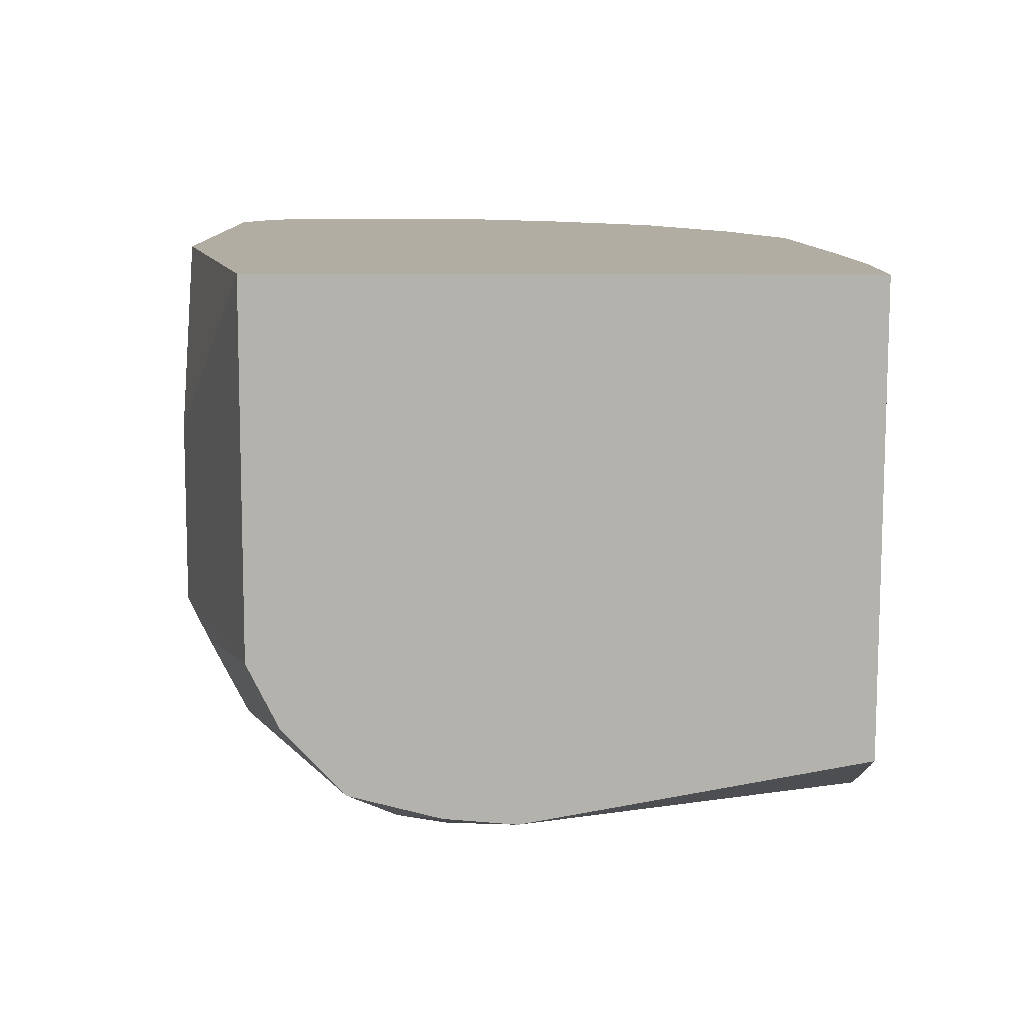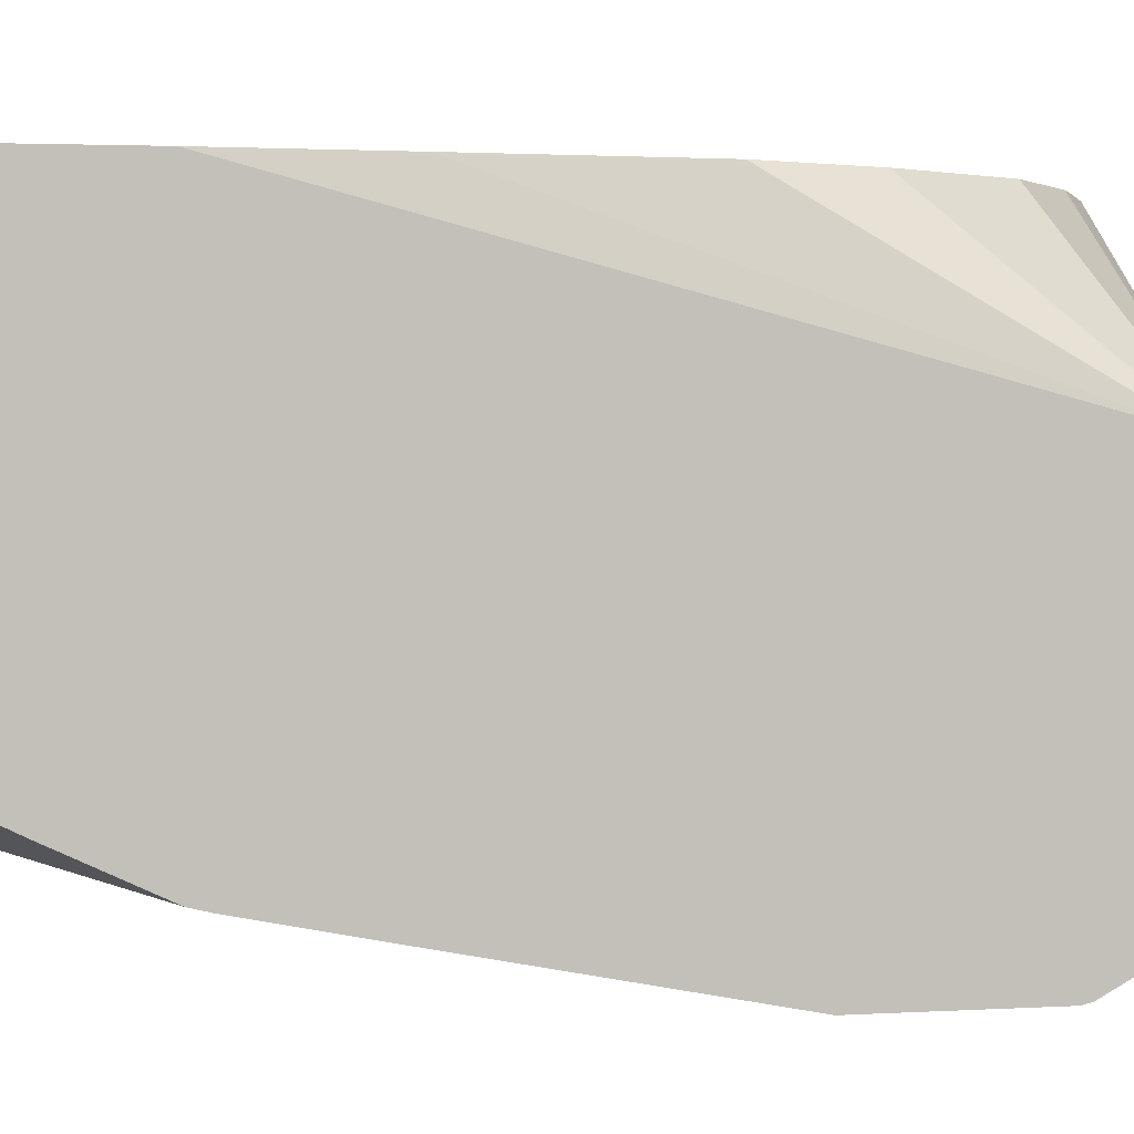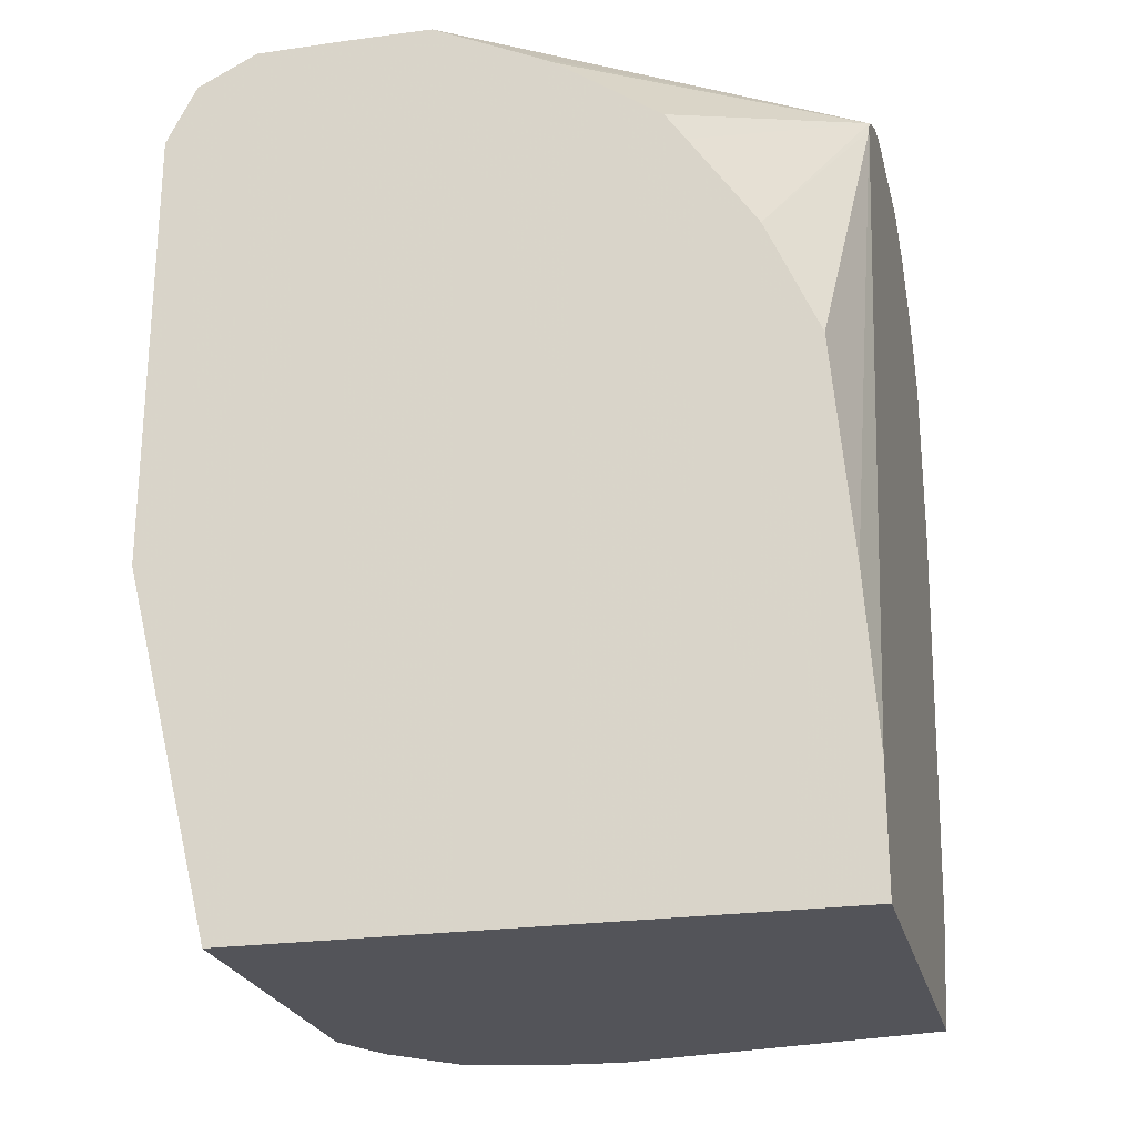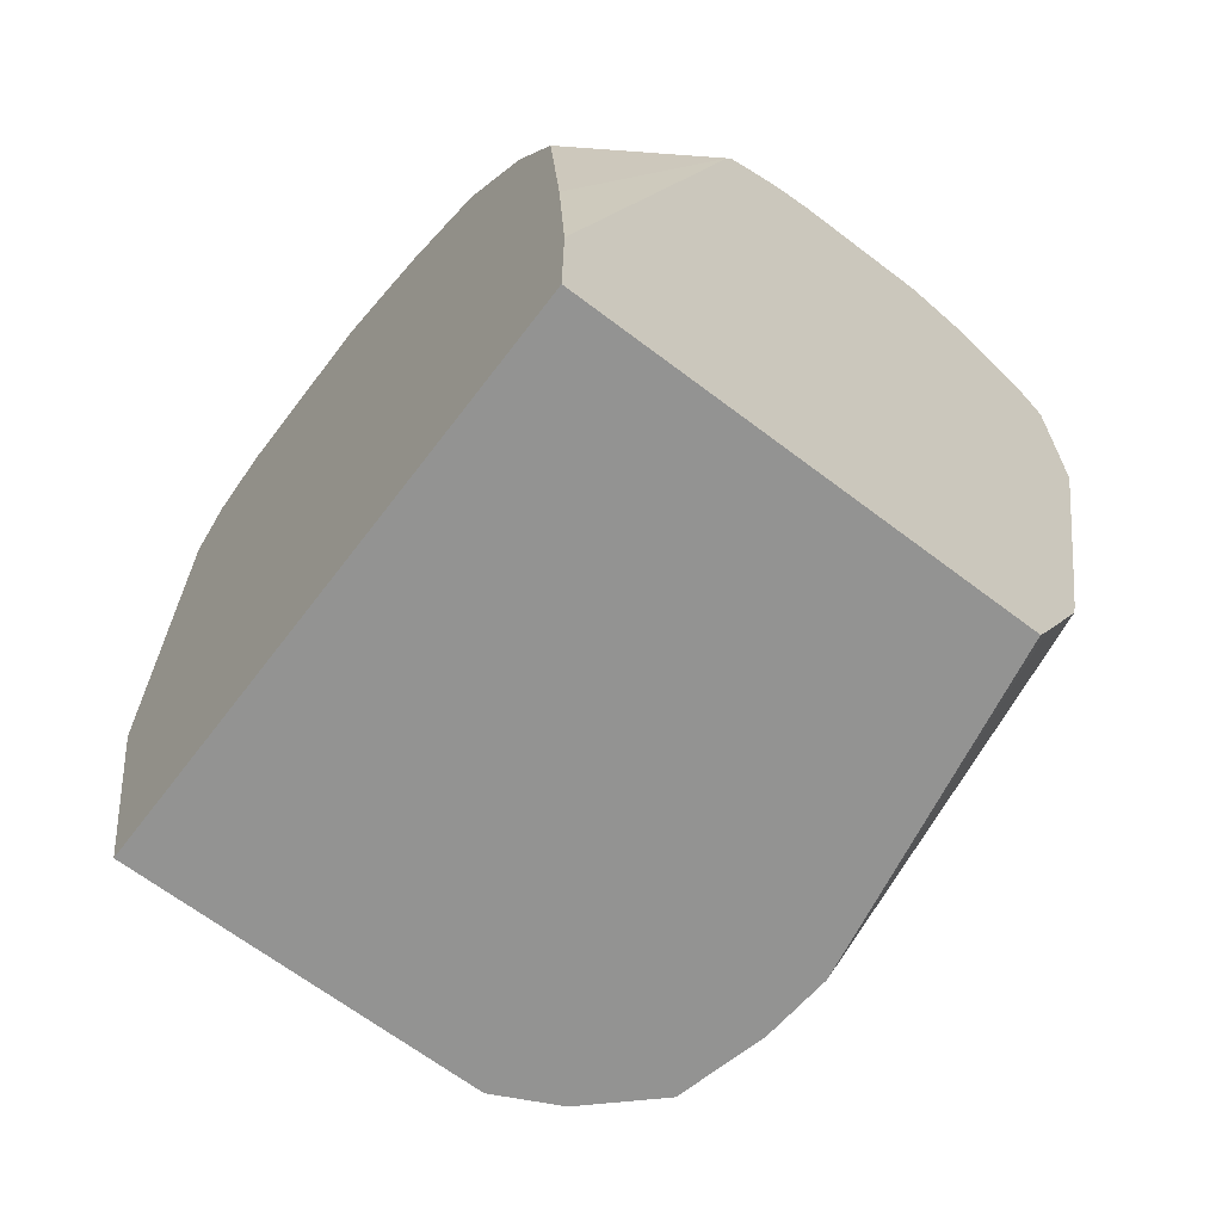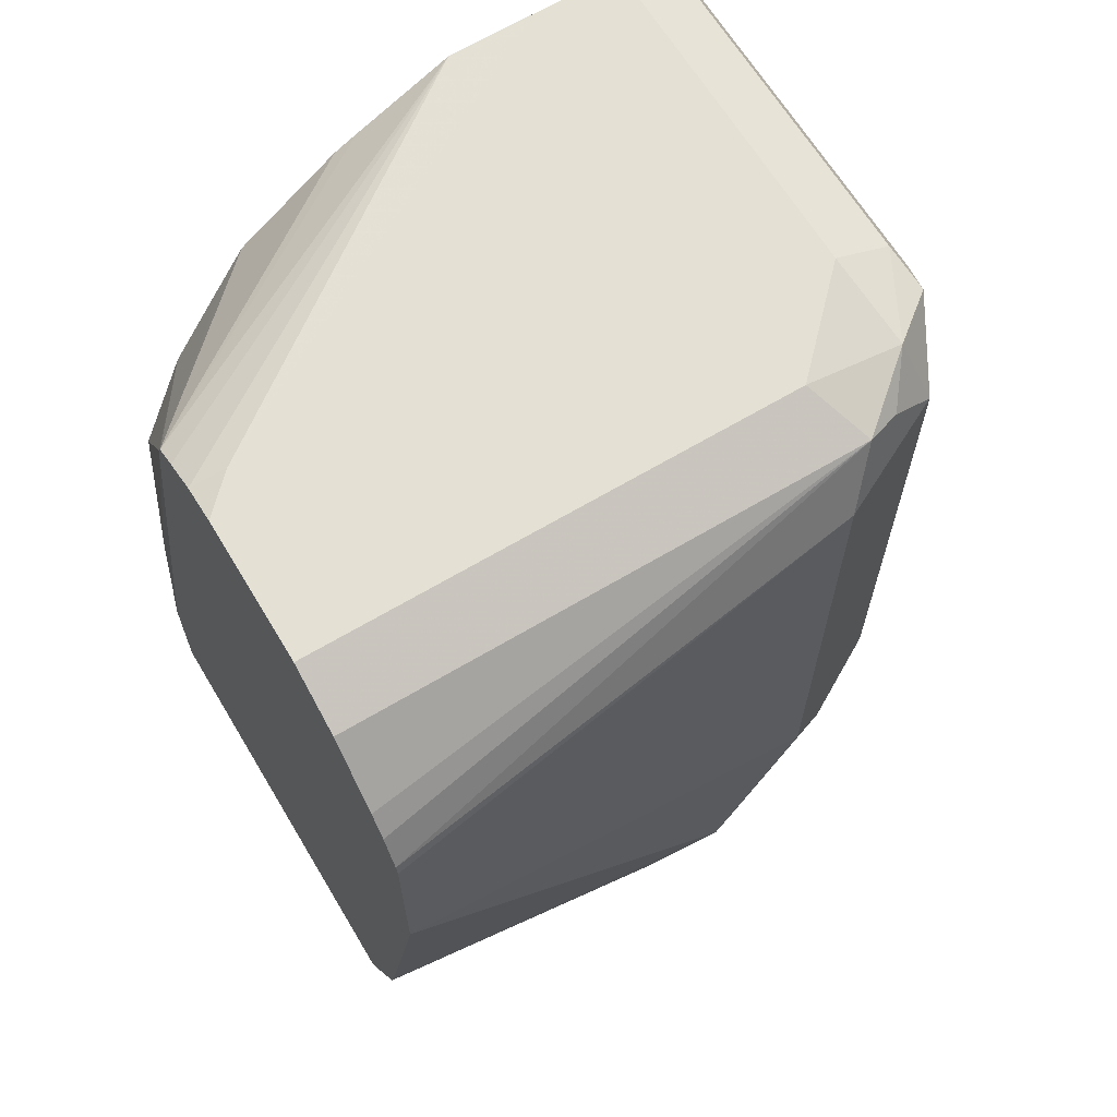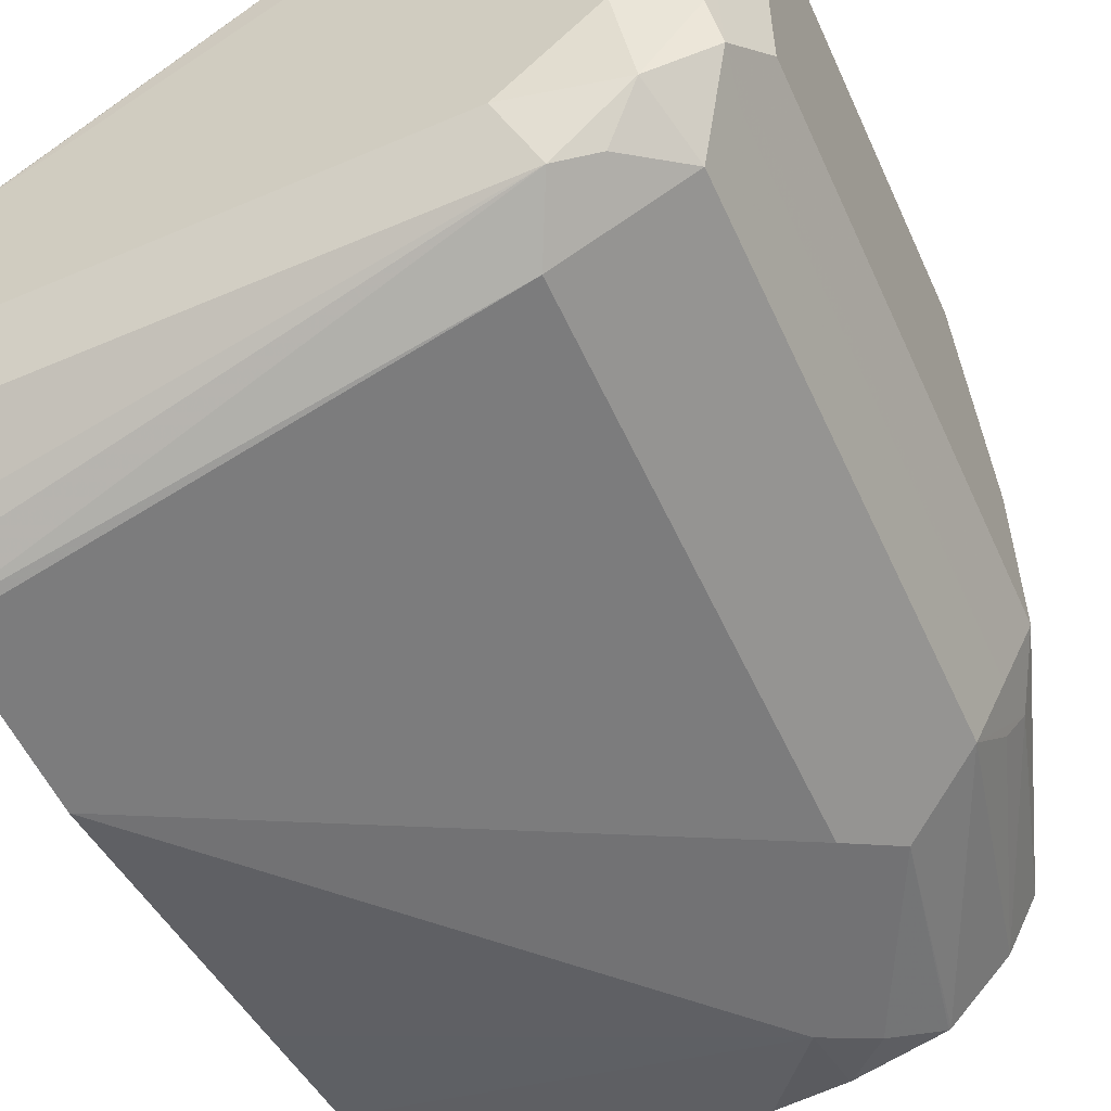
<metadata>
{"format":"obj","ext":"obj","renderer":"f3d","projection":"perspective","resolution":1024,"background":"white","views":[{"elev":-79.4,"azim":-0.1,"up":"+Y"},{"elev":2.9,"azim":78.8,"up":"+Z"},{"elev":-23.8,"azim":13.5,"up":"+Y"},{"elev":-66.6,"azim":52.7,"up":"+Y"},{"elev":65.3,"azim":149.0,"up":"+Y"},{"elev":-55.5,"azim":-155.7,"up":"+Z"}]}
</metadata>
<code>
v -0.5248 0.4707 -0.4707
v -0.5248 0.4707 -0.4165
v -0.5248 0.4594 -0.4931
v -0.706 0.4707 -0.4707
v -0.5379 0.4707 -0.4035
v -0.5248 0.4674 -0.4018
v -0.7172 0.4594 -0.4931
v -0.5248 0.4395 -0.5133
v -0.7438 0.4623 -0.4707
v -0.7396 0.4707 -0.437
v -0.706 0.4707 -0.3049
v -0.6729 0.4702 -0.3049
v -0.5248 0.4606 -0.3881
v -0.5248 0.4316 -0.5195
v -0.5248 0.4202 -0.5258
v -0.706 0.437 -0.5043
v -0.7312 0.4539 -0.4875
v -0.7508 0.437 -0.4819
v -0.7648 0.4539 -0.4539
v -0.7621 0.4594 -0.437
v -0.7396 0.4707 -0.3049
v -0.6365 0.4527 -0.3049
v -0.5248 0.4551 -0.3789
v -0.5248 0.4165 -0.5267
v -0.706 0.2354 -0.5043
v -0.7621 0.437 -0.4595
v -0.7508 0.2354 -0.4819
v -0.7732 0.437 -0.437
v -0.7725 0.4386 -0.3049
v -0.7621 0.4594 -0.3049
v -0.7621 0.2354 -0.4595
v -0.7732 0.2354 -0.437
v -0.6276 0.4482 -0.3049
v -0.5248 0.4501 -0.3764
v -0.5884 0.4202 -0.3049
v -0.5806 0.4089 -0.3049
v -0.5559 0.3721 -0.3049
v -0.5248 0.3493 -0.5267
v -0.6724 0.1681 -0.5043
v -0.7228 0.2185 -0.4959
v -0.7062 0.135 -0.4833
v -0.7283 0.135 -0.4598
v -0.7564 0.2185 -0.4623
v -0.7621 0.2129 -0.4483
v -0.7732 0.437 -0.3049
v -0.7396 0.135 -0.437
v -0.7732 0.2354 -0.3698
v -0.5364 0.3277 -0.3049
v -0.5291 0.2442 -0.3049
v -0.5248 0.1806 -0.3049
v -0.5248 0.2354 -0.5043
v -0.5248 0.1886 -0.495
v -0.6468 0.135 -0.4939
v -0.6724 0.135 -0.4919
v -0.6729 0.135 -0.4918
v -0.6892 0.1513 -0.4959
v -0.7055 0.135 -0.4837
v -0.7732 0.269 -0.3049
v -0.7396 0.135 -0.3049
v -0.5248 0.135 -0.3049
v -0.5248 0.1812 -0.4931
v -0.5248 0.1432 -0.475
v -0.5248 0.135 -0.471
f 25 38 39
f 25 40 27
f 28 47 58
f 25 39 40
f 27 40 41
f 27 41 42
f 28 32 47
f 27 43 44
f 27 44 31
f 28 45 29
f 23 37 34
f 27 42 43
f 23 36 37
f 18 26 19
f 23 33 35
f 22 33 23
f 19 32 28
f 19 31 32
f 19 26 31
f 19 30 20
f 19 29 30
f 19 28 29
f 18 31 26
f 18 27 31
f 16 27 18
f 16 25 27
f 28 58 45
f 23 35 36
f 31 44 32
f 47 59 58
f 32 46 59
f 55 57 56
f 53 61 62
f 53 62 63
f 52 61 53
f 16 38 25
f 42 44 43
f 42 46 44
f 41 46 42
f 41 59 46
f 41 60 59
f 41 63 60
f 41 53 63
f 41 54 53
f 41 55 54
f 41 57 55
f 40 57 41
f 40 56 57
f 39 56 40
f 39 55 56
f 39 54 55
f 39 53 54
f 39 52 53
f 39 51 52
f 38 51 39
f 34 49 50
f 34 48 49
f 32 59 47
f 32 44 46
f 16 24 38
f 34 37 48
f 15 24 16
f 4 7 9
f 3 8 7
f 2 5 6
f 1 5 2
f 1 11 5
f 1 21 11
f 1 10 21
f 1 4 10
f 1 7 4
f 1 3 7
f 1 8 3
f 1 14 8
f 1 15 14
f 1 24 15
f 1 38 24
f 1 51 38
f 1 52 51
f 1 62 61
f 1 63 62
f 1 60 63
f 1 50 60
f 1 34 50
f 1 23 34
f 1 13 23
f 1 6 13
f 1 2 6
f 16 18 17
f 4 9 10
f 5 11 12
f 1 61 52
f 6 12 13
f 12 23 13
f 5 12 6
f 12 22 23
f 11 22 12
f 11 33 22
f 11 35 33
f 11 36 35
f 11 48 37
f 11 49 48
f 11 50 49
f 11 60 50
f 11 59 60
f 11 58 59
f 11 45 58
f 11 37 36
f 11 30 29
f 7 14 15
f 11 29 45
f 7 15 16
f 7 16 17
f 9 17 18
f 9 18 19
f 7 17 9
f 9 19 20
f 9 20 10
f 10 20 30
f 10 30 21
f 11 21 30
f 7 8 14

</code>
